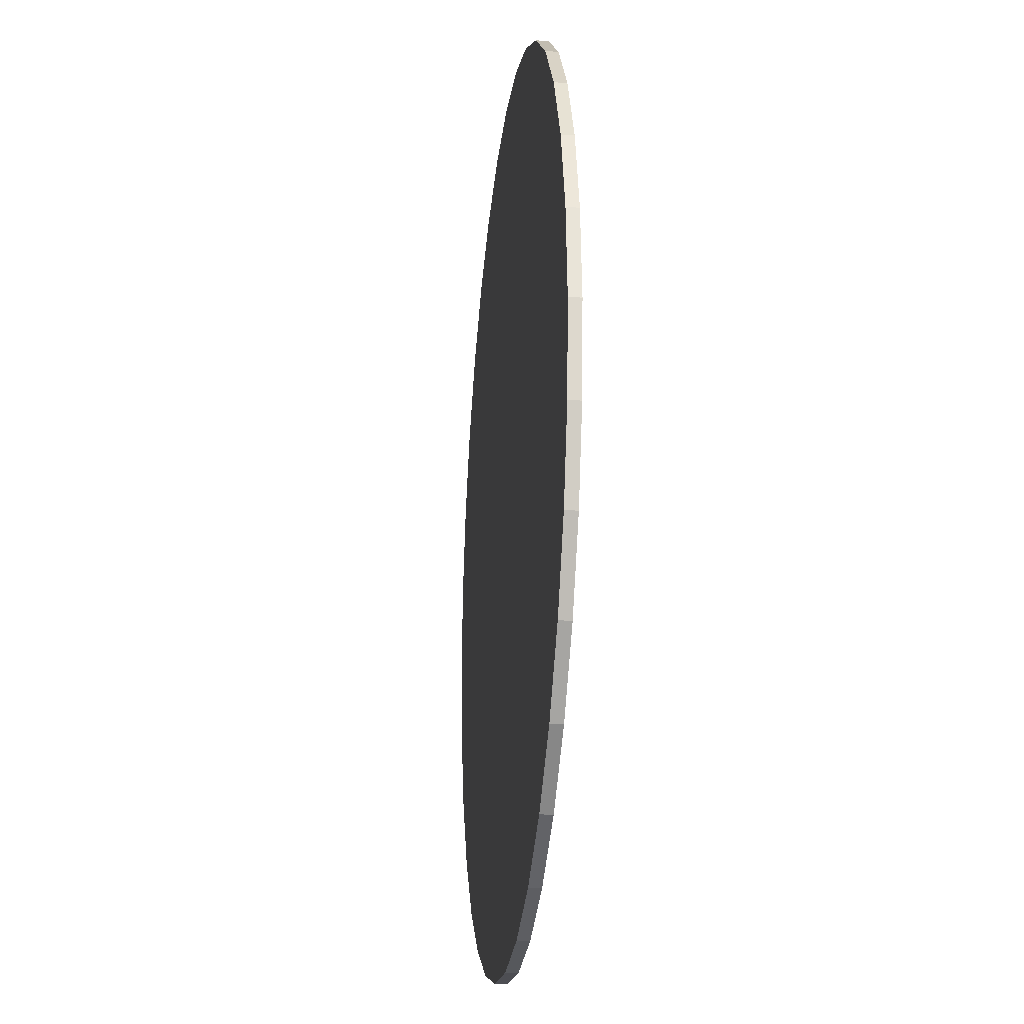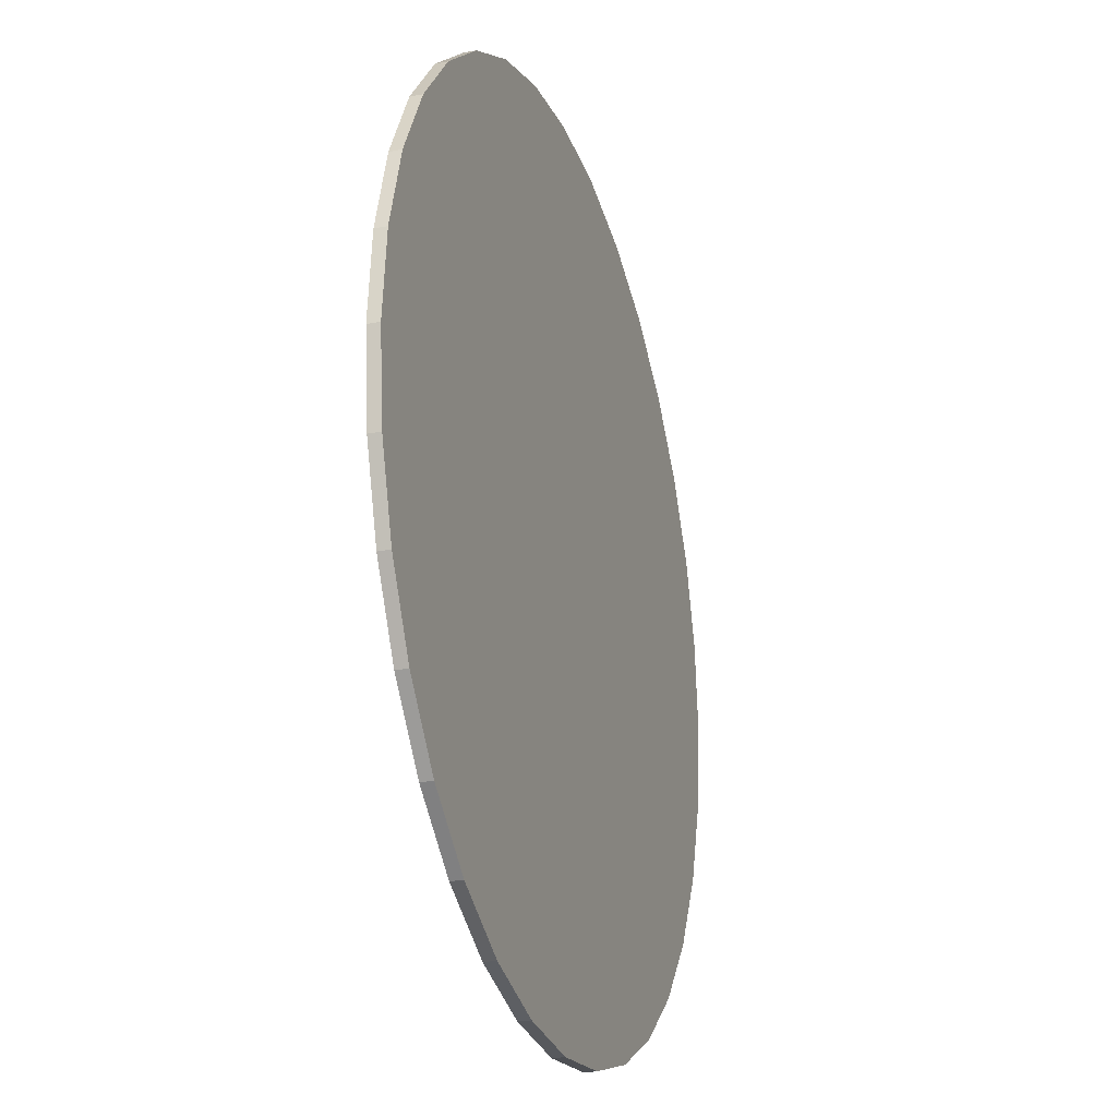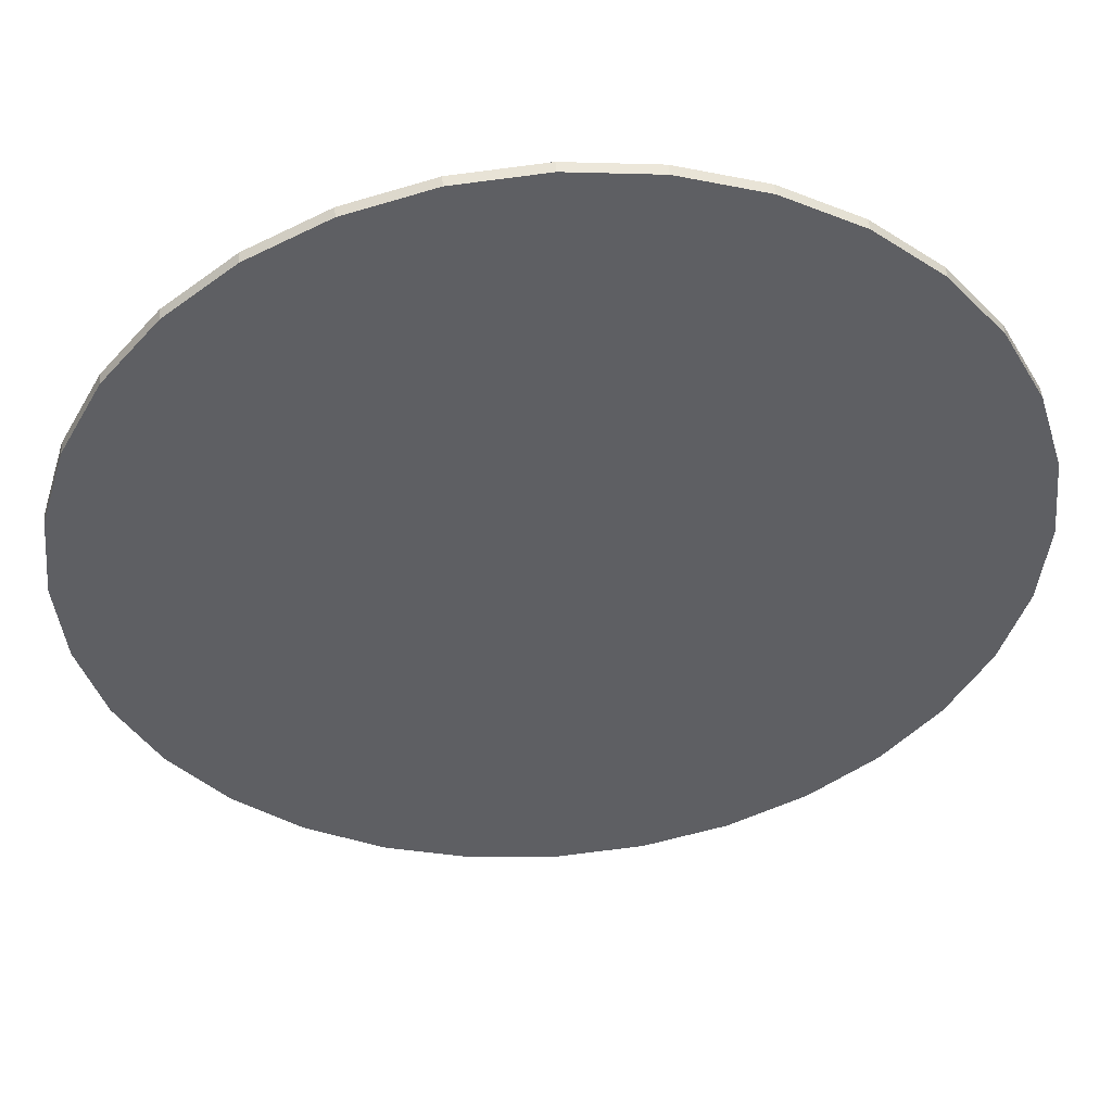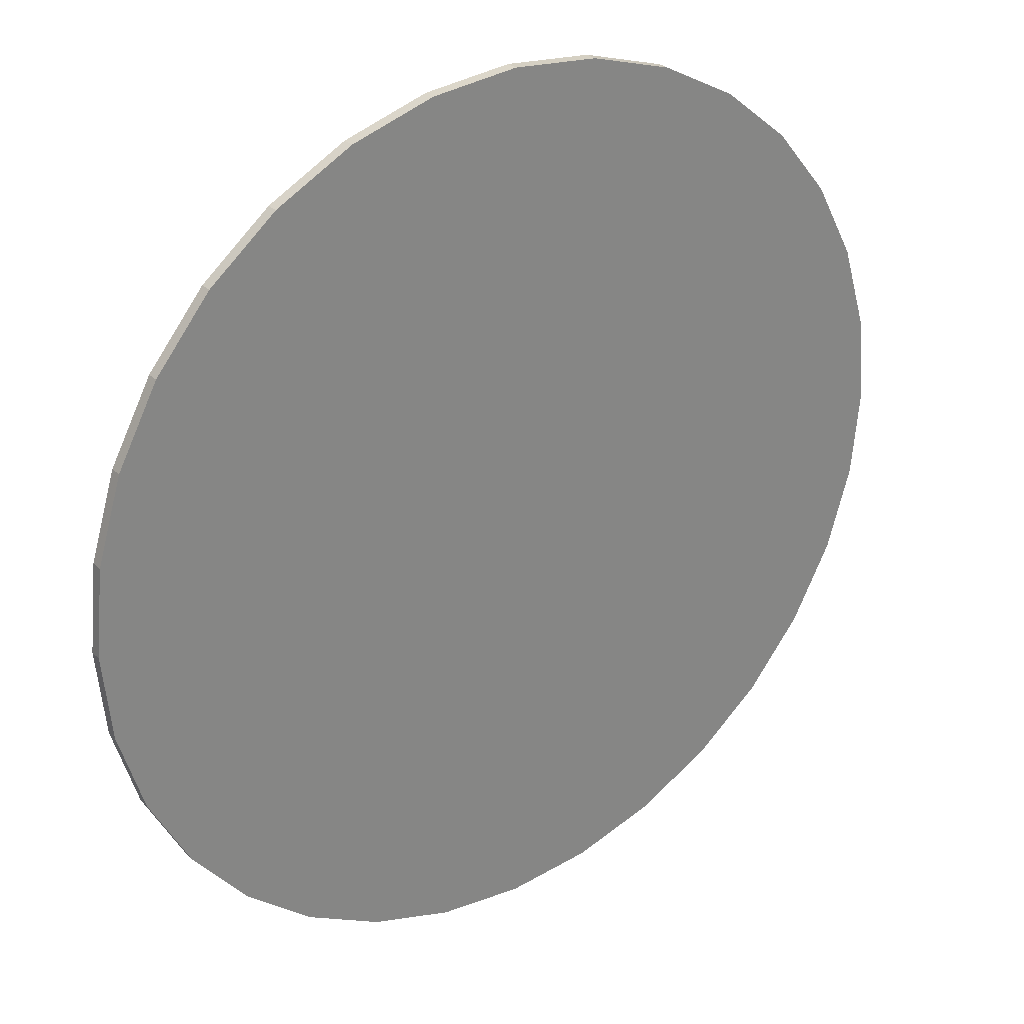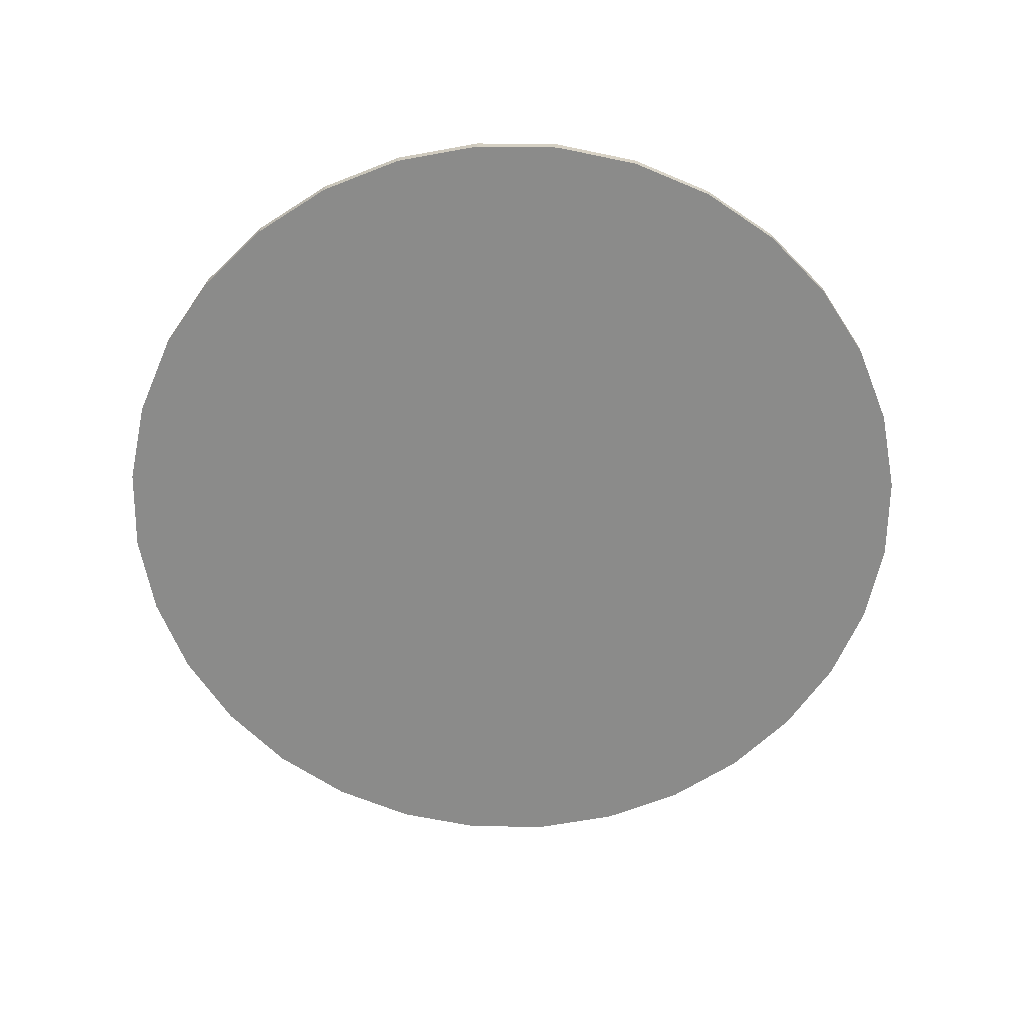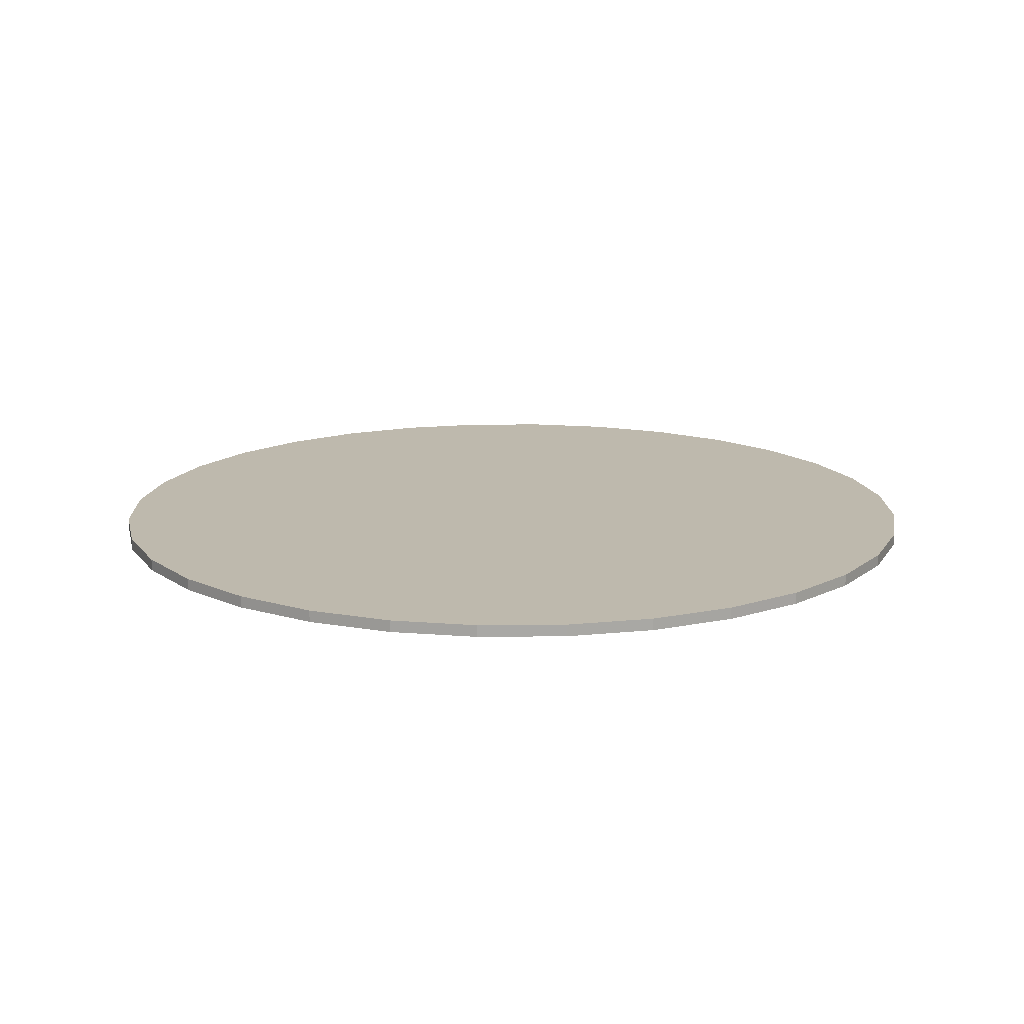
<metadata>
{"format":"obj","ext":"obj","renderer":"f3d","projection":"perspective","resolution":1024,"background":"white","views":[{"elev":-22.8,"azim":-96.5,"up":"+Z"},{"elev":-24.3,"azim":107.9,"up":"+Z"},{"elev":48.2,"azim":-4.5,"up":"+Z"},{"elev":28.8,"azim":144.4,"up":"+Z"},{"elev":-63.7,"azim":27.4,"up":"+Y"},{"elev":15.1,"azim":-74.4,"up":"+Y"}]}
</metadata>
<code>
o Plataforma_Cylinder
v 0 -0.2 -15
v -0 0.2 -13.49
v 2.926 -0.2 -14.71
v 2.632 0.2 -13.23
v 5.74 -0.2 -13.86
v 5.163 0.2 -12.47
v 8.334 -0.2 -12.47
v 7.496 0.2 -11.22
v 10.61 -0.2 -10.61
v 9.541 0.2 -9.541
v 12.47 -0.2 -8.334
v 11.22 0.2 -7.496
v 13.86 -0.2 -5.74
v 12.47 0.2 -5.163
v 14.71 -0.2 -2.926
v 13.23 0.2 -2.632
v 15 -0.2 1e-06
v 13.49 0.2 1e-06
v 14.71 -0.2 2.926
v 13.23 0.2 2.632
v 13.86 -0.2 5.74
v 12.47 0.2 5.163
v 12.47 -0.2 8.334
v 11.22 0.2 7.496
v 10.61 -0.2 10.61
v 9.541 0.2 9.541
v 8.334 -0.2 12.47
v 7.496 0.2 11.22
v 5.74 -0.2 13.86
v 5.163 0.2 12.47
v 2.926 -0.2 14.71
v 2.632 0.2 13.23
v -1e-06 -0.2 15
v -1e-06 0.2 13.49
v -2.926 -0.2 14.71
v -2.632 0.2 13.23
v -5.74 -0.2 13.86
v -5.163 0.2 12.47
v -8.334 -0.2 12.47
v -7.496 0.2 11.22
v -10.61 -0.2 10.61
v -9.541 0.2 9.541
v -12.47 -0.2 8.334
v -11.22 0.2 7.496
v -13.86 -0.2 5.74
v -12.47 0.2 5.163
v -14.71 -0.2 2.926
v -13.23 0.2 2.632
v -15 -0.2 -0
v -13.49 0.2 -0
v -14.71 -0.2 -2.926
v -13.23 0.2 -2.632
v -13.86 -0.2 -5.74
v -12.47 0.2 -5.163
v -12.47 -0.2 -8.334
v -11.22 0.2 -7.496
v -10.61 -0.2 -10.61
v -9.541 0.2 -9.541
v -8.334 -0.2 -12.47
v -7.496 0.2 -11.22
v -5.74 -0.2 -13.86
v -5.163 0.2 -12.47
v -2.926 -0.2 -14.71
v -2.632 0.2 -13.23
v 2.926 0.2 -14.71
v 0 0.2 -15
v 5.74 0.2 -13.86
v 8.334 0.2 -12.47
v 10.61 0.2 -10.61
v 12.47 0.2 -8.334
v 13.86 0.2 -5.74
v 14.71 0.2 -2.926
v 15 0.2 1e-06
v 14.71 0.2 2.926
v 13.86 0.2 5.74
v 12.47 0.2 8.334
v 10.61 0.2 10.61
v 8.334 0.2 12.47
v 5.74 0.2 13.86
v 2.926 0.2 14.71
v -1e-06 0.2 15
v -2.926 0.2 14.71
v -5.74 0.2 13.86
v -8.334 0.2 12.47
v -10.61 0.2 10.61
v -12.47 0.2 8.334
v -13.86 0.2 5.74
v -14.71 0.2 2.926
v -15 0.2 -0
v -14.71 0.2 -2.926
v -13.86 0.2 -5.74
v -12.47 0.2 -8.334
v -10.61 0.2 -10.61
v -8.334 0.2 -12.47
v -5.74 0.2 -13.86
v -2.926 0.2 -14.71
f 1 66 65 3
f 3 65 67 5
f 5 67 68 7
f 7 68 69 9
f 9 69 70 11
f 11 70 71 13
f 13 71 72 15
f 15 72 73 17
f 17 73 74 19
f 19 74 75 21
f 21 75 76 23
f 23 76 77 25
f 25 77 78 27
f 27 78 79 29
f 29 79 80 31
f 31 80 81 33
f 33 81 82 35
f 35 82 83 37
f 37 83 84 39
f 39 84 85 41
f 41 85 86 43
f 43 86 87 45
f 45 87 88 47
f 47 88 89 49
f 49 89 90 51
f 51 90 91 53
f 53 91 92 55
f 55 92 93 57
f 57 93 94 59
f 59 94 95 61
f 61 95 96 63
f 63 96 66 1
f 1 3 5 7 9 11 13 15 17 19 21 23 25 27 29 31 33 35 37 39 41 43 45 47 49 51 53 55 57 59 61 63
f 2 4 65 66
f 4 6 67 65
f 6 8 68 67
f 8 10 69 68
f 10 12 70 69
f 12 14 71 70
f 14 16 72 71
f 16 18 73 72
f 18 20 74 73
f 20 22 75 74
f 22 24 76 75
f 24 26 77 76
f 26 28 78 77
f 28 30 79 78
f 30 32 80 79
f 32 34 81 80
f 34 36 82 81
f 36 38 83 82
f 38 40 84 83
f 40 42 85 84
f 42 44 86 85
f 44 46 87 86
f 46 48 88 87
f 48 50 89 88
f 50 52 90 89
f 52 54 91 90
f 54 56 92 91
f 56 58 93 92
f 58 60 94 93
f 60 62 95 94
f 62 64 96 95
f 64 2 66 96
f 4 2 64 62 60 58 56 54 52 50 48 46 44 42 40 38 36 34 32 30 28 26 24 22 20 18 16 14 12 10 8 6

</code>
